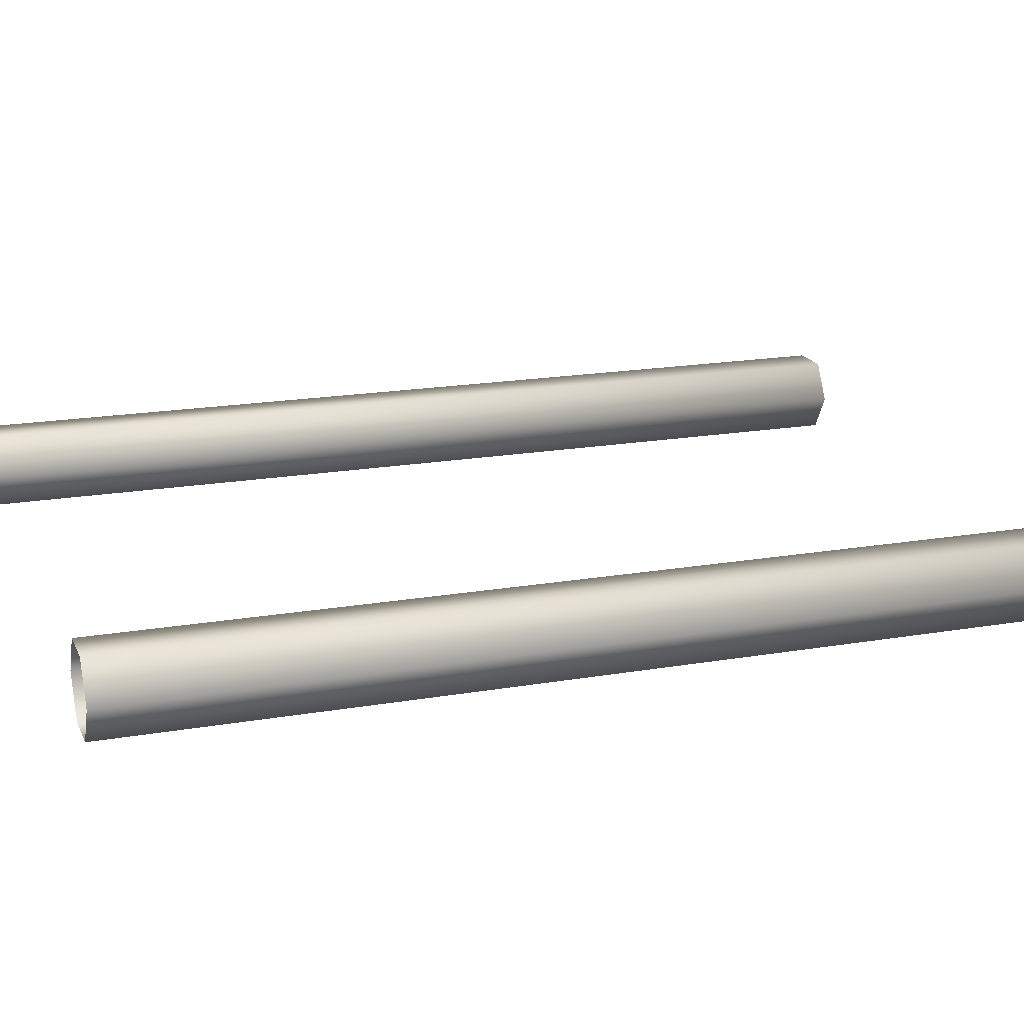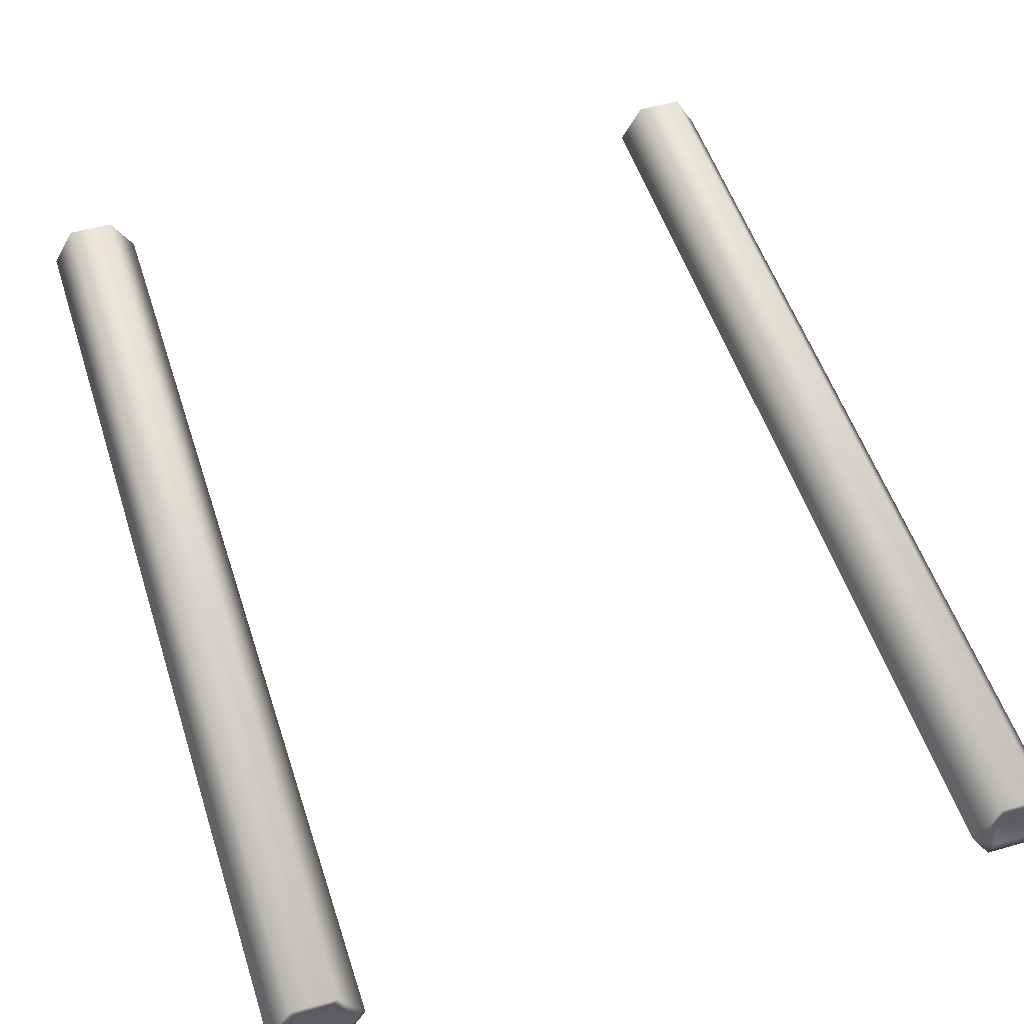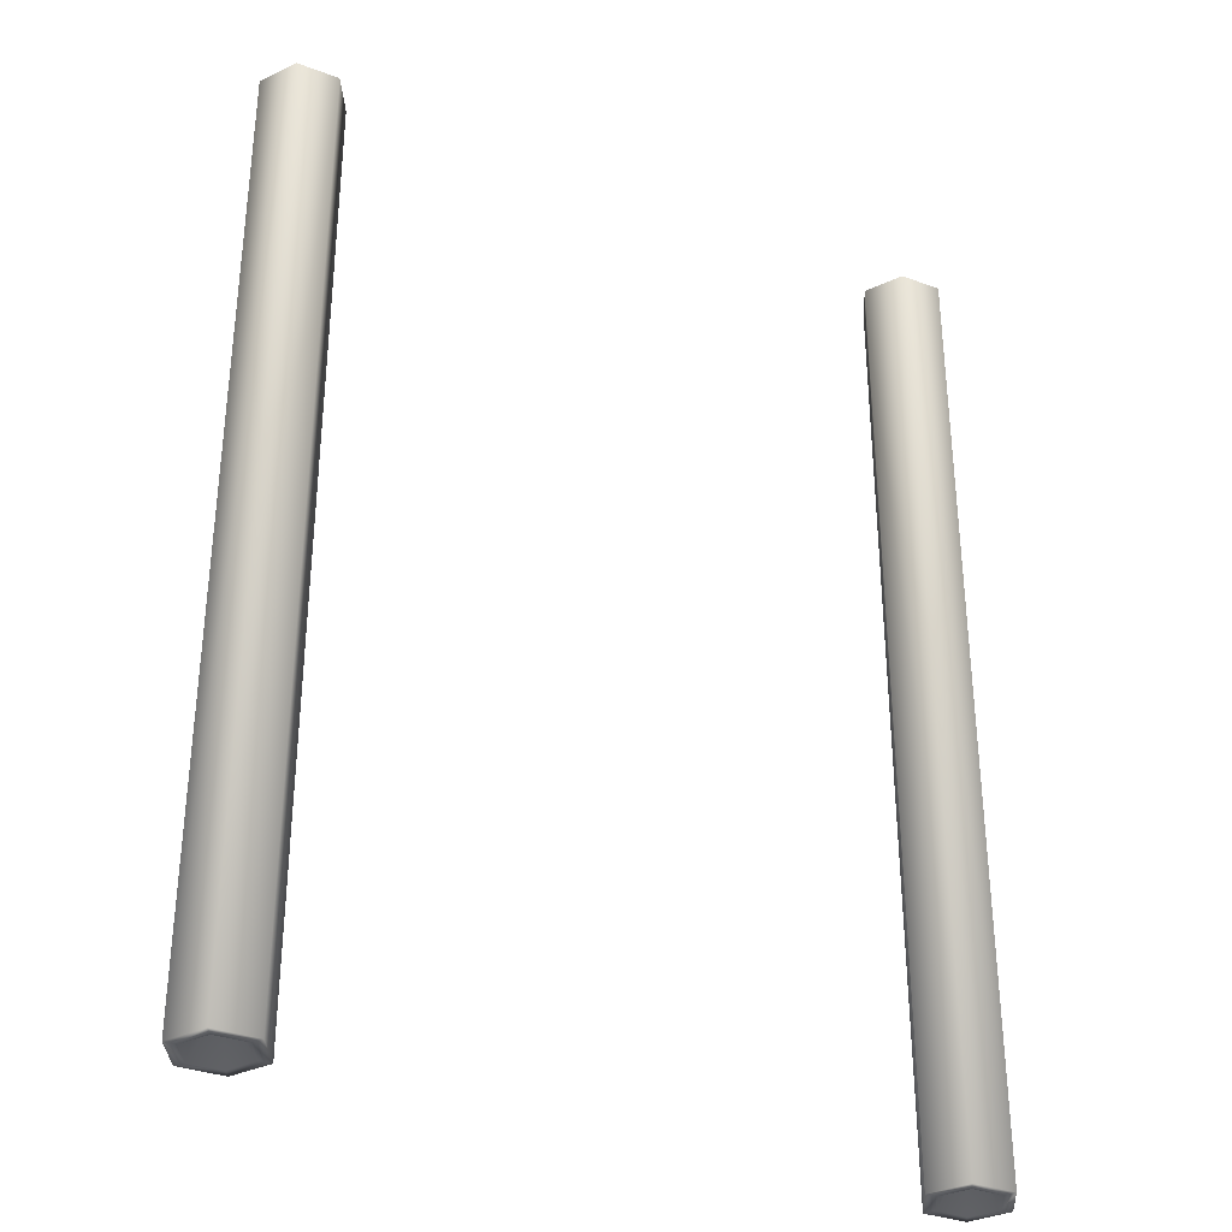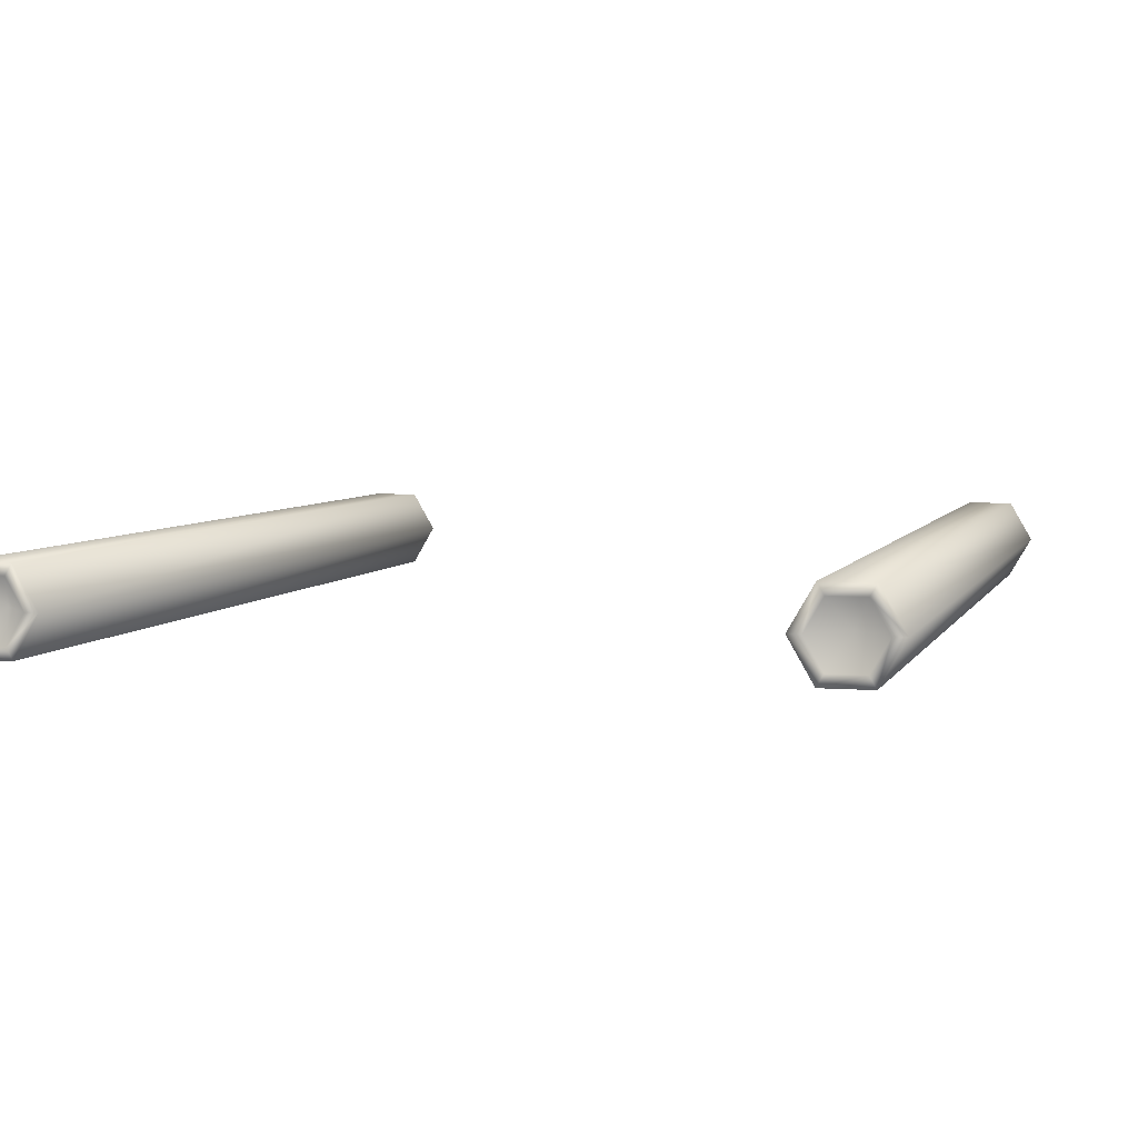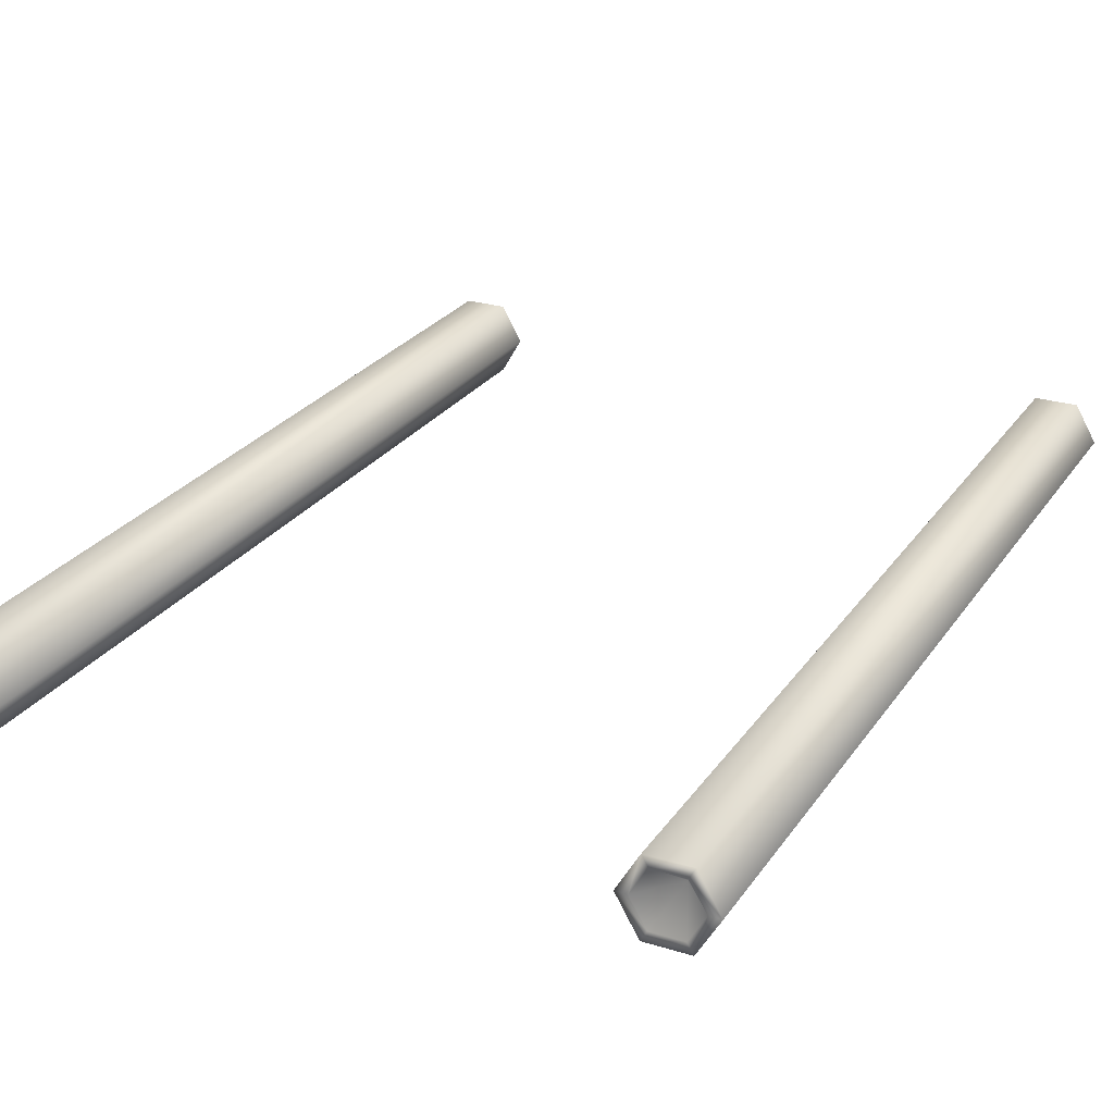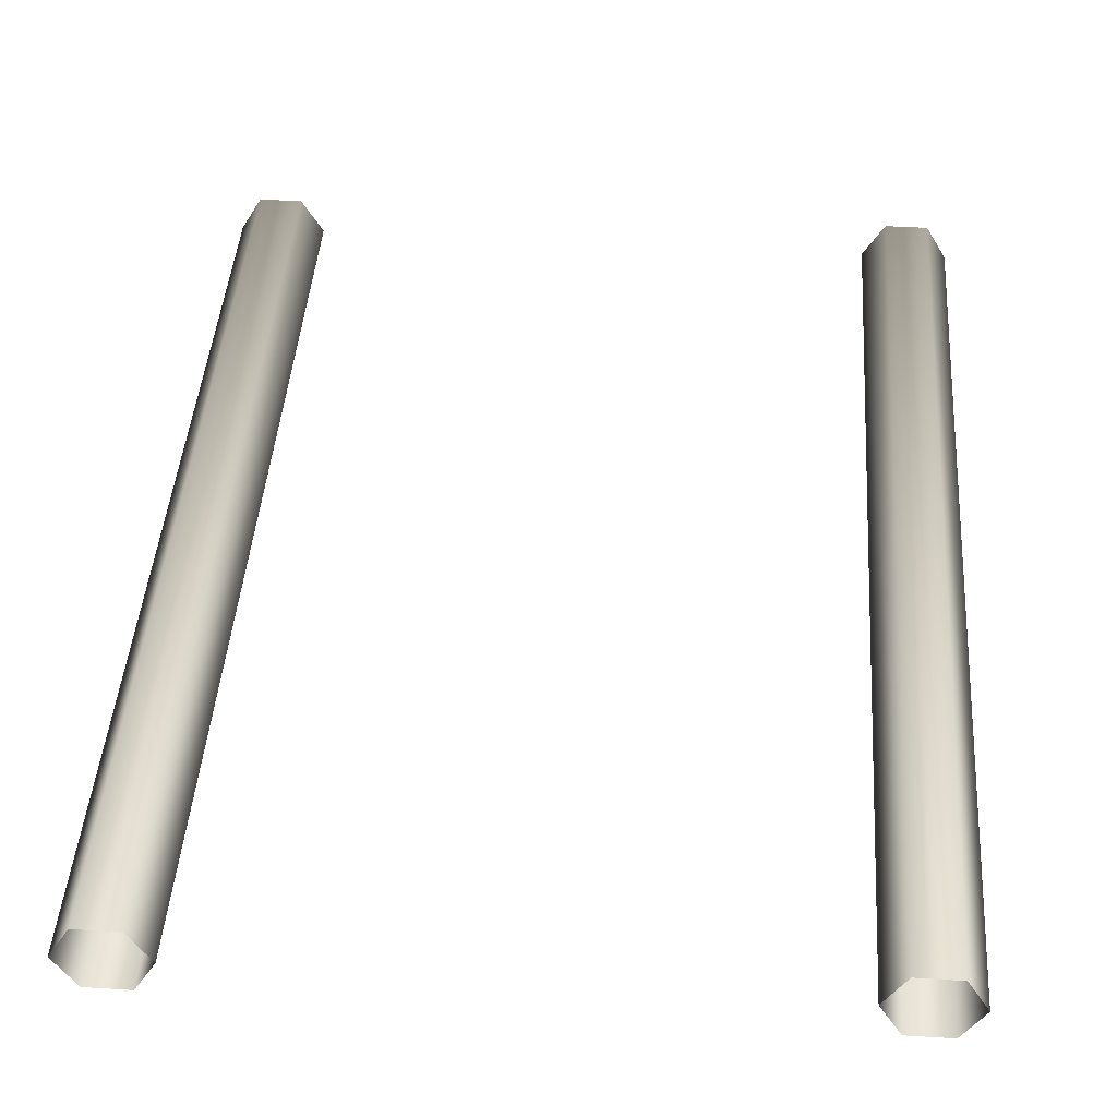
<metadata>
{"format":"obj","ext":"obj","renderer":"f3d","projection":"perspective","resolution":1024,"background":"white","views":[{"elev":18.2,"azim":71.4,"up":"+Y"},{"elev":51.8,"azim":162.5,"up":"+Y"},{"elev":-33.6,"azim":-27.0,"up":"+Z"},{"elev":4.8,"azim":-165.1,"up":"+Y"},{"elev":25.6,"azim":-153.7,"up":"+Y"},{"elev":43.8,"azim":4.1,"up":"+Y"}]}
</metadata>
<code>
g febg_mothership_001_railgun_parts_02
v -2.581 -0.3152 -3.531
v -2.945 -0.3152 -11.68
v -2.945 -0.3152 -3.531
v -2.581 -0.3152 -11.68
v -2.399 -3.815e-06 -3.531
v -2.399 -3.815e-06 -11.68
v -2.581 0.3152 -3.531
v -2.581 0.3152 -11.68
v -2.945 -0.3152 -3.531
v -2.945 -0.3152 -11.68
v -3.127 -3.815e-06 -11.68
v -3.127 -3.815e-06 -3.531
v -2.945 0.3152 -11.68
v -2.945 0.3152 -3.531
v -2.581 0.3152 -11.68
v -2.581 0.3152 -3.531
v -2.895 0.2288 -11.68
v -3.027 -3.815e-06 -11.68
v -2.945 -0.3152 -11.68
v -2.631 0.2288 -11.68
v -2.581 0.3152 -11.68
v -2.895 -0.2288 -11.68
v -2.581 -0.3152 -11.68
v -2.763 -3.815e-06 -11.38
v -2.499 -3.815e-06 -11.68
v -2.399 -3.815e-06 -11.68
v -2.631 -0.2288 -11.68
v 2.581 -0.3152 -3.531
v 2.945 -0.3152 -3.531
v 2.945 -0.3152 -11.68
v 2.581 -0.3152 -11.68
v 2.399 -3.815e-06 -3.531
v 2.399 -3.815e-06 -11.68
v 2.581 0.3152 -3.531
v 2.581 0.3152 -11.68
v 2.945 -0.3152 -3.531
v 3.127 -3.815e-06 -11.68
v 2.945 -0.3152 -11.68
v 3.127 -3.815e-06 -3.531
v 2.945 0.3152 -11.68
v 2.945 0.3152 -3.531
v 2.581 0.3152 -11.68
v 2.581 0.3152 -3.531
v 2.895 0.2288 -11.68
v 3.027 -3.815e-06 -11.68
v 2.945 -0.3152 -11.68
v 2.631 0.2288 -11.68
v 2.581 0.3152 -11.68
v 2.895 -0.2288 -11.68
v 2.581 -0.3152 -11.68
v 2.763 -3.815e-06 -11.38
v 2.499 -3.815e-06 -11.68
v 2.399 -3.815e-06 -11.68
v 2.631 -0.2288 -11.68
g febg_mothership_001_railgun_parts_02_0
f 3 2 1
f 2 4 1
f 1 4 5
f 4 6 5
f 5 6 7
f 6 8 7
f 11 10 9
f 12 11 9
f 13 11 12
f 14 13 12
f 15 13 14
f 16 15 14
f 13 17 11
f 17 18 11
f 11 18 19
f 20 17 13
f 21 20 13
f 18 22 19
f 19 22 23
f 17 24 18
f 20 24 17
f 18 24 22
f 25 20 21
f 25 24 20
f 26 25 21
f 23 27 26
f 22 27 23
f 22 24 27
f 27 25 26
f 27 24 25
f 30 29 28
f 31 30 28
f 31 28 32
f 33 31 32
f 33 32 34
f 35 33 34
f 38 37 36
f 37 39 36
f 37 40 39
f 40 41 39
f 40 42 41
f 42 43 41
f 44 40 37
f 45 44 37
f 45 37 46
f 44 47 40
f 47 48 40
f 49 45 46
f 49 46 50
f 51 44 45
f 51 47 44
f 51 45 49
f 47 52 48
f 51 52 47
f 52 53 48
f 54 50 53
f 54 49 50
f 51 49 54
f 52 54 53
f 51 54 52

</code>
